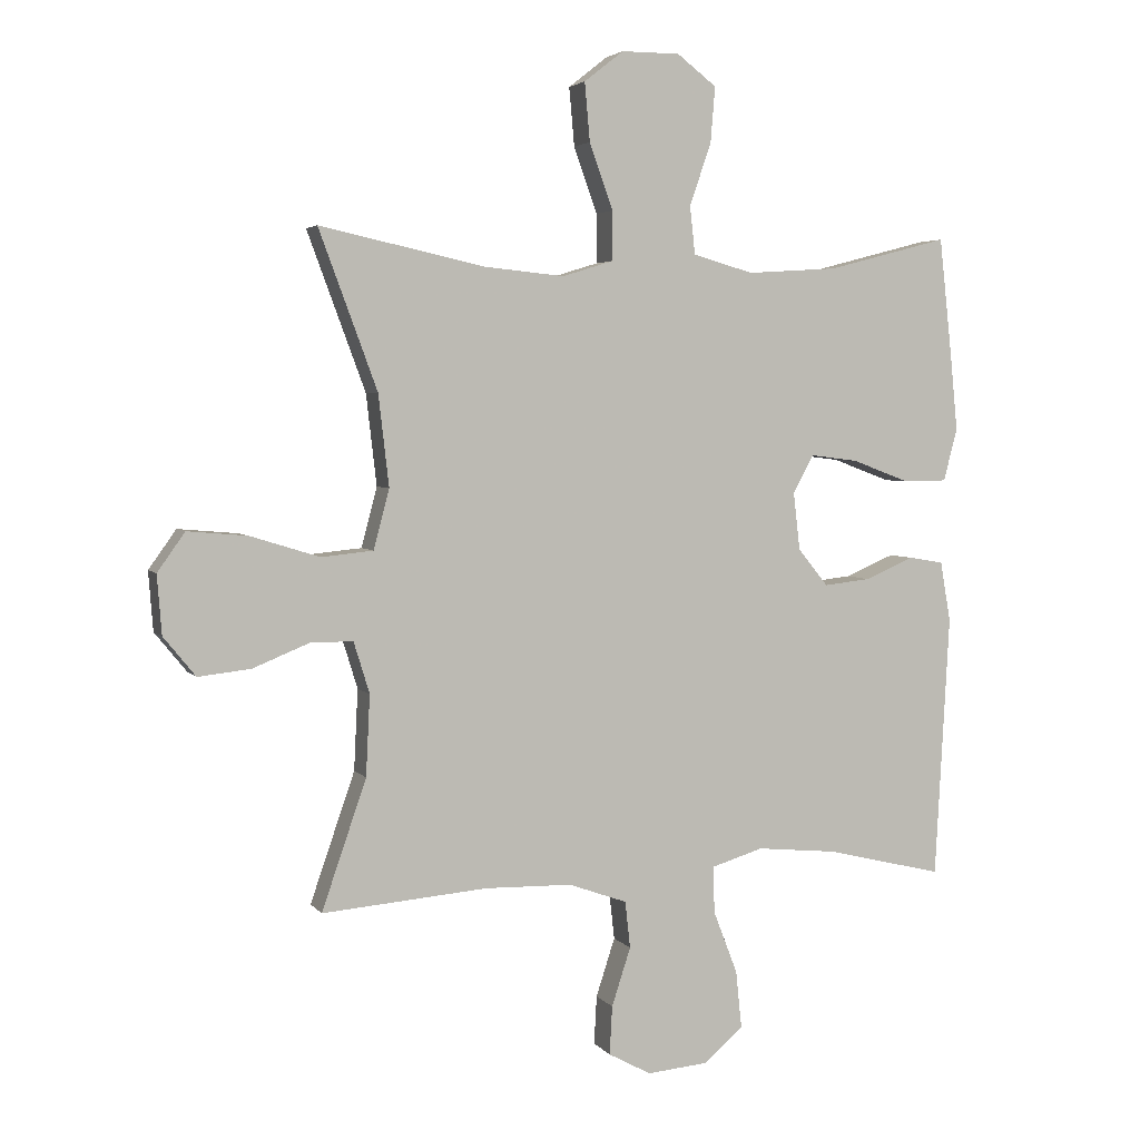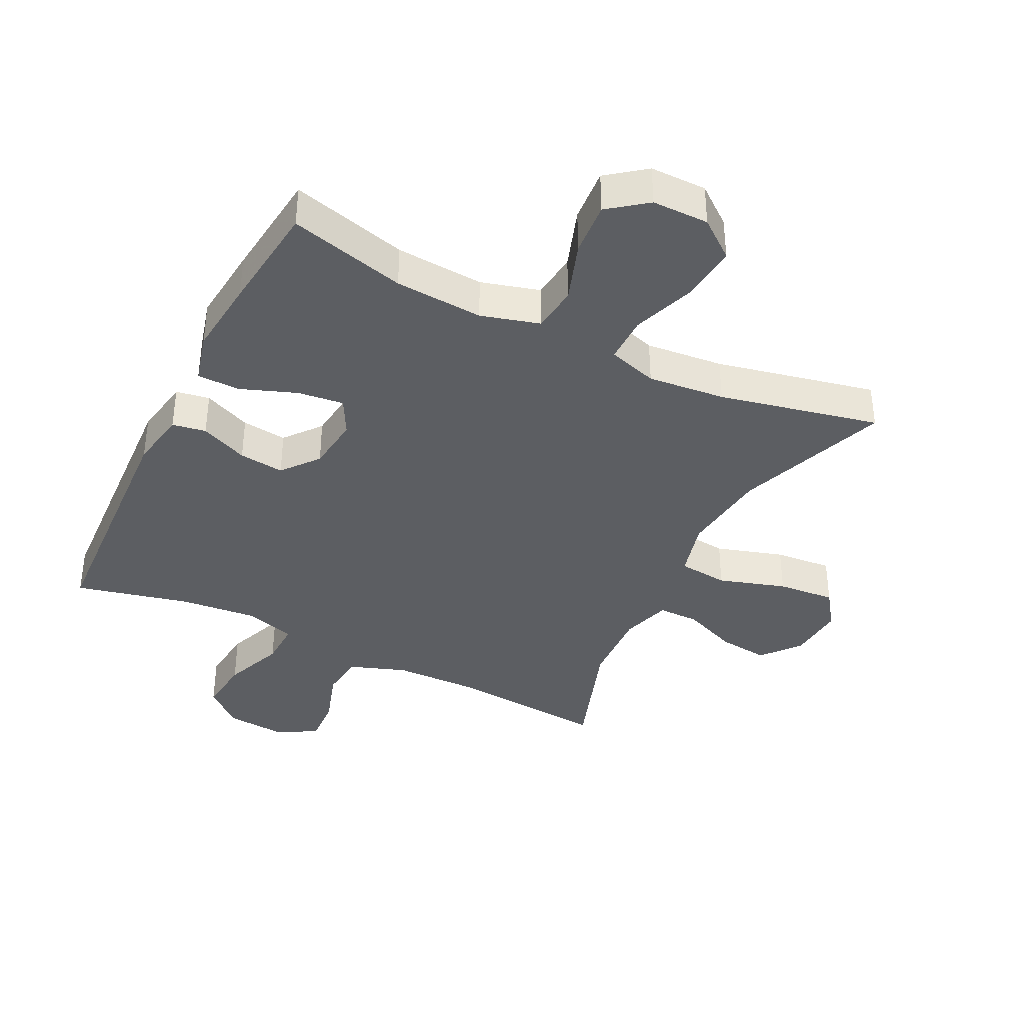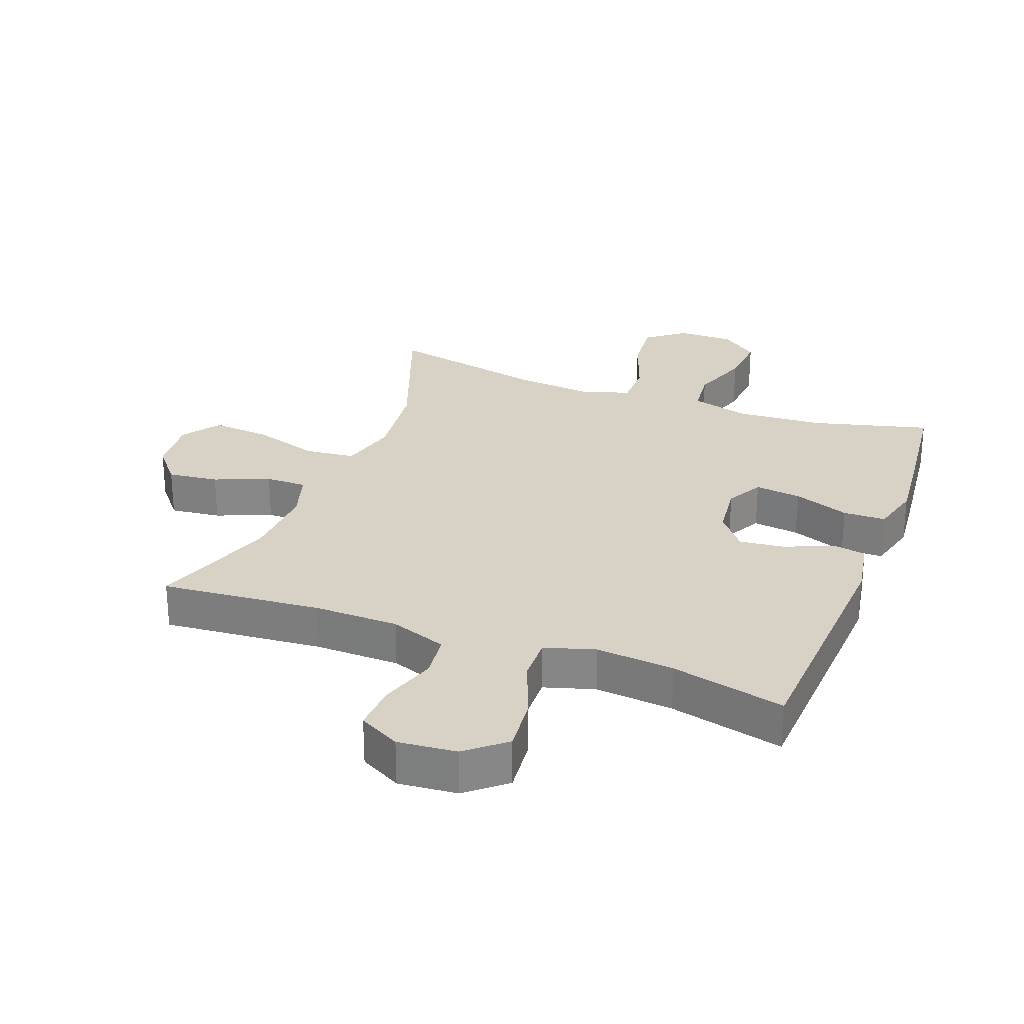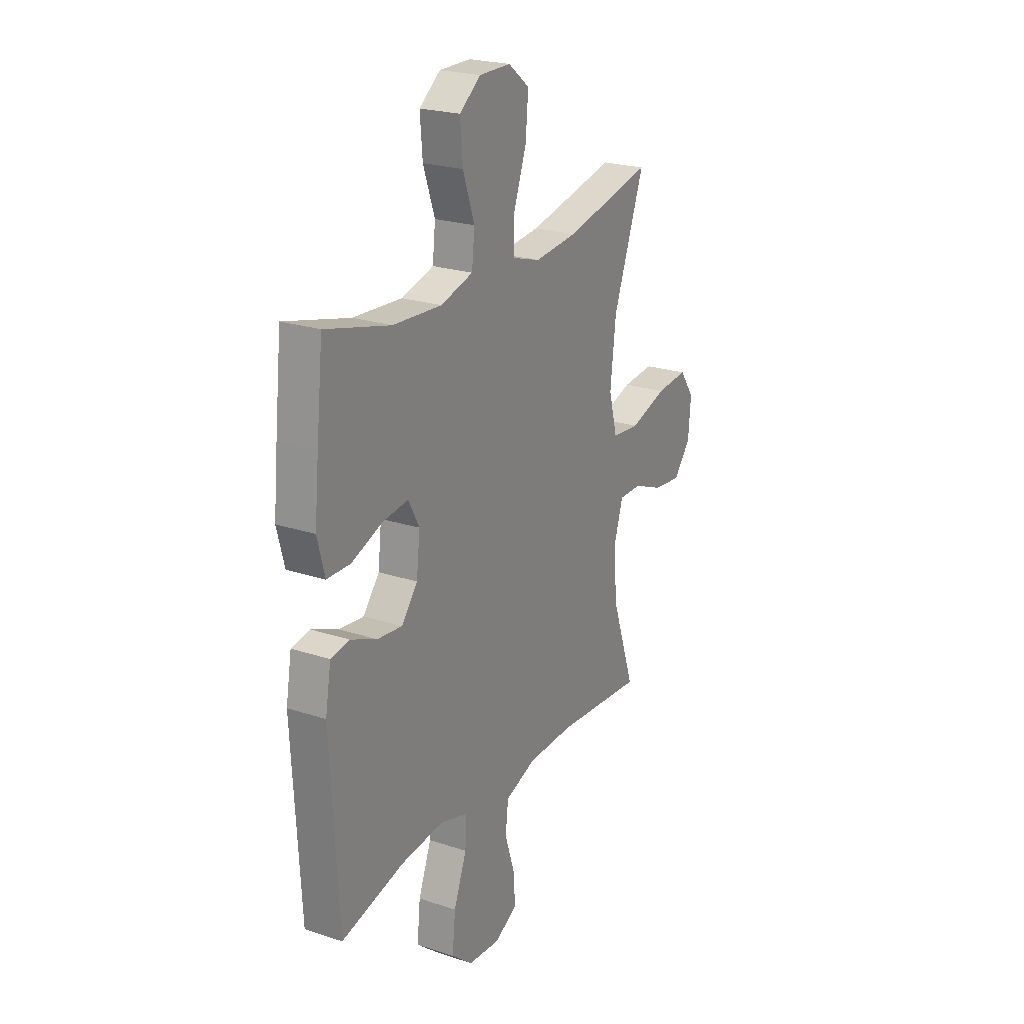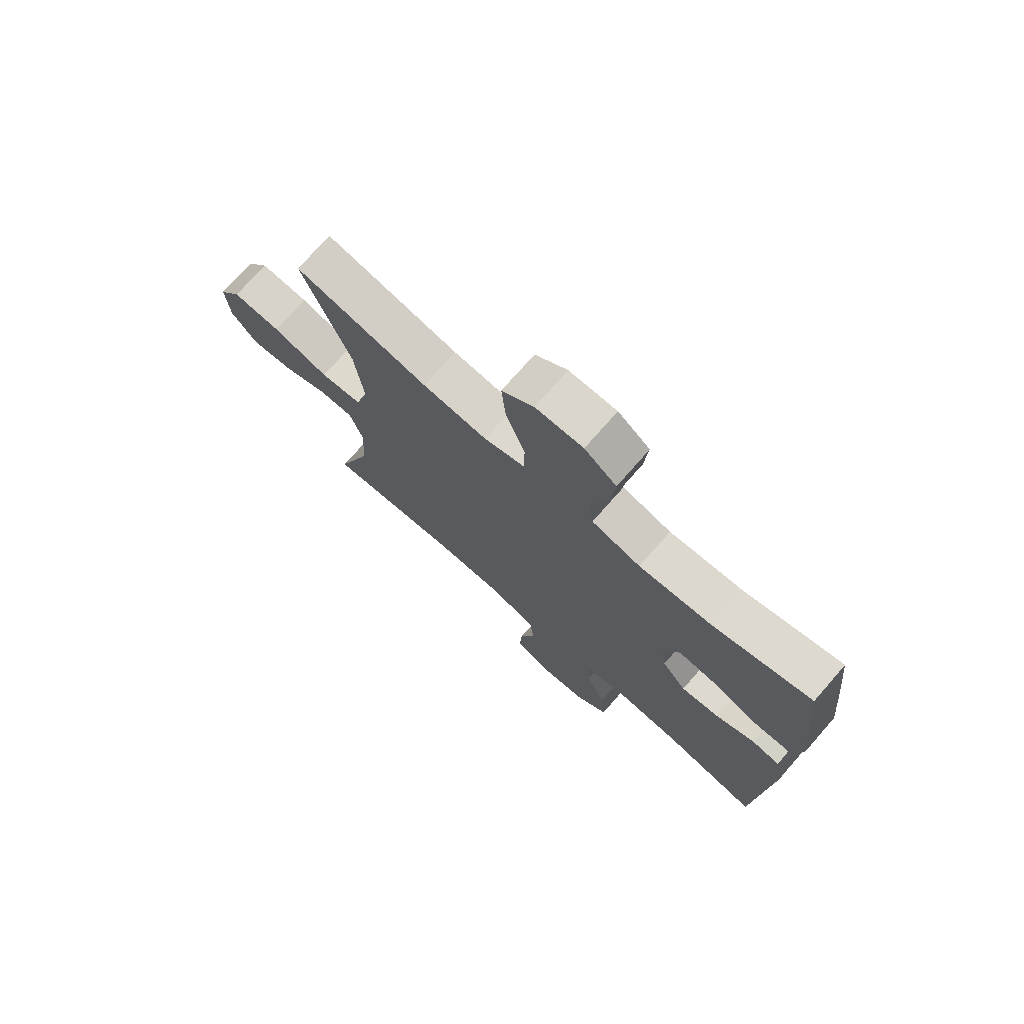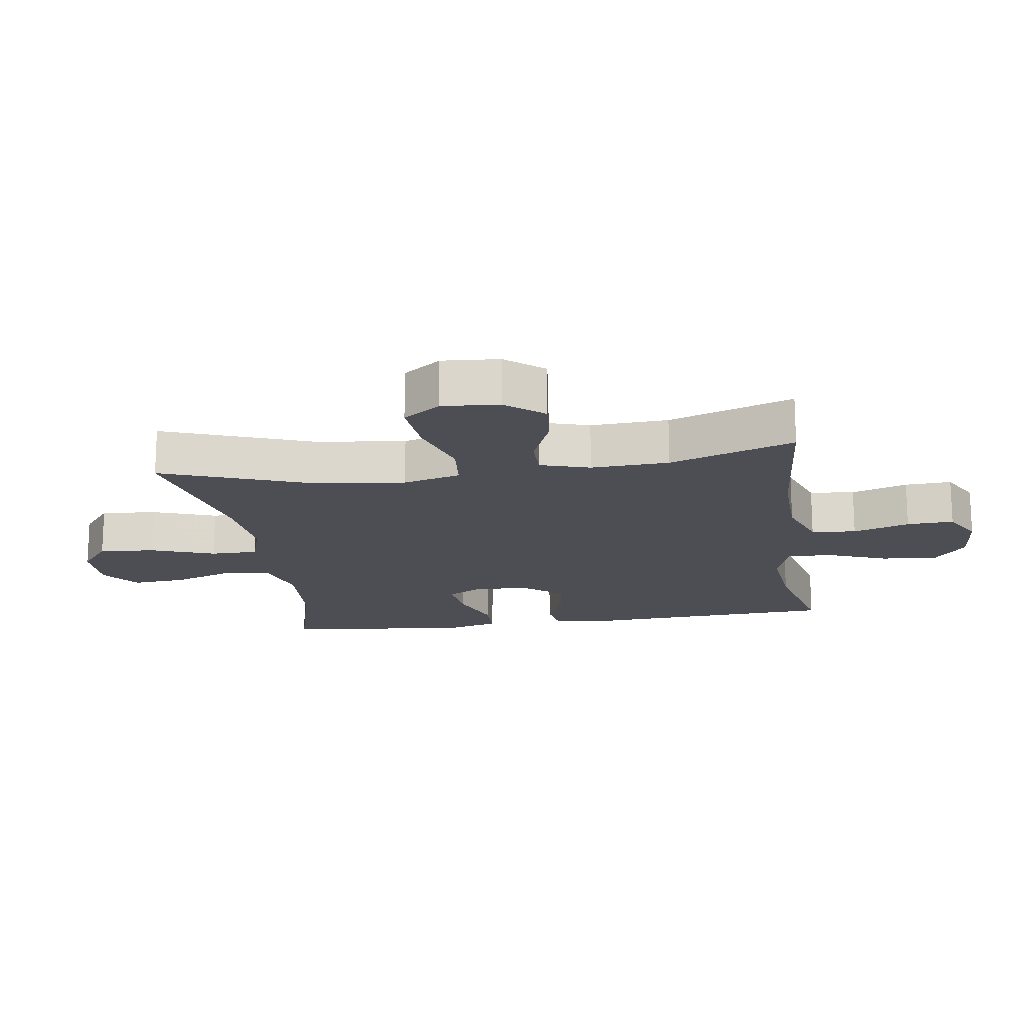
<metadata>
{"format":"obj","ext":"obj","renderer":"f3d","projection":"perspective","resolution":1024,"background":"white","views":[{"elev":3.8,"azim":160.7,"up":"+Z"},{"elev":-38.0,"azim":-26.5,"up":"+Y"},{"elev":27.4,"azim":-159.4,"up":"+Y"},{"elev":23.2,"azim":-60.8,"up":"+Z"},{"elev":74.1,"azim":-138.7,"up":"+Z"},{"elev":-17.3,"azim":98.5,"up":"+Y"}]}
</metadata>
<code>
v -0.5 0.07 -0.5
v -0.522 0.07 -0.099
v -0.506 0.07 -0.007
v -0.453 0.07 0.002
v -0.378 0.07 -0.03
v -0.307 0.07 -0.038
v -0.261 0.07 0.019
v -0.251 0.07 0.106
v -0.282 0.07 0.164
v -0.355 0.07 0.155
v -0.443 0.07 0.122
v -0.51 0.07 0.123
v -0.531 0.07 0.203
v -0.519 0.07 0.326
v -0.5 0.07 0.5
v -0.316 0.07 0.452
v -0.177 0.07 0.443
v -0.085 0.07 0.469
v -0.077 0.07 0.542
v -0.11 0.07 0.637
v -0.117 0.07 0.722
v -0.057 0.07 0.768
v 0.032 0.07 0.768
v 0.092 0.07 0.721
v 0.084 0.07 0.632
v 0.048 0.07 0.532
v 0.048 0.07 0.457
v 0.126 0.07 0.433
v 0.248 0.07 0.445
v 0.5 0.07 0.5
v 0.411 0.07 0.26
v 0.395 0.07 0.121
v 0.419 0.07 0.03
v 0.498 0.07 0.022
v 0.604 0.07 0.055
v 0.695 0.07 0.063
v 0.737 0.07 0.004
v 0.73 0.07 -0.086
v 0.681 0.07 -0.146
v 0.601 0.07 -0.137
v 0.515 0.07 -0.102
v 0.45 0.07 -0.102
v 0.426 0.07 -0.18
v 0.432 0.07 -0.303
v 0.5 0.07 -0.5
v 0.248 0.07 -0.479
v 0.115 0.07 -0.482
v 0.026 0.07 -0.514
v 0.018 0.07 -0.585
v 0.047 0.07 -0.674
v 0.051 0.07 -0.748
v -0.014 0.07 -0.783
v -0.106 0.07 -0.775
v -0.167 0.07 -0.724
v -0.158 0.07 -0.636
v -0.121 0.07 -0.54
v -0.119 0.07 -0.469
v -0.198 0.07 -0.445
v -0.321 0.07 -0.457
v -0.5 0 -0.5
v -0.522 0 -0.099
v -0.506 0 -0.007
v -0.453 0 0.002
v -0.378 0 -0.03
v -0.307 0 -0.038
v -0.261 0 0.019
v -0.251 0 0.106
v -0.282 0 0.164
v -0.355 0 0.155
v -0.443 0 0.122
v -0.51 0 0.123
v -0.531 0 0.203
v -0.519 0 0.326
v -0.5 0 0.5
v -0.316 0 0.452
v -0.177 0 0.443
v -0.085 0 0.469
v -0.077 0 0.542
v -0.11 0 0.637
v -0.117 0 0.722
v -0.057 0 0.768
v 0.032 0 0.768
v 0.092 0 0.721
v 0.084 0 0.632
v 0.048 0 0.532
v 0.048 0 0.457
v 0.126 0 0.433
v 0.248 0 0.445
v 0.5 0 0.5
v 0.411 0 0.26
v 0.395 0 0.121
v 0.419 0 0.03
v 0.498 0 0.022
v 0.604 0 0.055
v 0.695 0 0.063
v 0.737 0 0.004
v 0.73 0 -0.086
v 0.681 0 -0.146
v 0.601 0 -0.137
v 0.515 0 -0.102
v 0.45 0 -0.102
v 0.426 0 -0.18
v 0.432 0 -0.303
v 0.5 0 -0.5
v 0.248 0 -0.479
v 0.115 0 -0.482
v 0.026 0 -0.514
v 0.018 0 -0.585
v 0.047 0 -0.674
v 0.051 0 -0.748
v -0.014 0 -0.783
v -0.106 0 -0.775
v -0.167 0 -0.724
v -0.158 0 -0.636
v -0.121 0 -0.54
v -0.119 0 -0.469
v -0.198 0 -0.445
v -0.321 0 -0.457
f 54 55 56
f 53 54 56
f 52 53 56
f 51 52 56
f 50 51 56
f 49 50 56
f 48 49 56 57
f 47 48 57
f 46 47 57 58
f 44 45 46
f 43 44 46 58
f 39 40 41
f 38 39 41
f 37 38 41
f 36 37 41
f 35 36 41
f 34 35 41
f 33 34 41 42
f 43 58 59
f 42 43 59
f 33 42 59
f 32 33 59
f 24 25 26
f 23 24 26
f 22 23 26
f 21 22 26
f 20 21 26
f 19 20 26
f 18 19 26 27
f 17 18 27 28
f 14 15 16
f 13 14 16
f 12 13 16
f 11 12 16
f 10 11 16
f 9 10 16 17
f 8 9 17 28
f 3 4 5
f 2 3 5
f 1 2 5
f 59 1 5
f 59 5 6
f 59 6 7
f 32 59 7
f 31 32 7
f 31 7 8
f 30 31 8
f 29 30 8
f 8 28 29
f 115 114 113
f 115 113 112
f 115 112 111
f 115 111 110
f 115 110 109
f 115 109 108
f 116 115 108 107
f 116 107 106
f 117 116 106 105
f 105 104 103
f 117 105 103 102
f 100 99 98
f 100 98 97
f 100 97 96
f 100 96 95
f 100 95 94
f 100 94 93
f 101 100 93 92
f 118 117 102
f 118 102 101
f 118 101 92
f 118 92 91
f 85 84 83
f 85 83 82
f 85 82 81
f 85 81 80
f 85 80 79
f 85 79 78
f 86 85 78 77
f 87 86 77 76
f 75 74 73
f 75 73 72
f 75 72 71
f 75 71 70
f 75 70 69
f 76 75 69 68
f 87 76 68 67
f 64 63 62
f 64 62 61
f 64 61 60
f 64 60 118
f 65 64 118
f 66 65 118
f 66 118 91
f 66 91 90
f 67 66 90
f 67 90 89
f 67 89 88
f 88 87 67
f 1 60 61 2
f 2 61 62 3
f 3 62 63 4
f 4 63 64 5
f 5 64 65 6
f 6 65 66 7
f 7 66 67 8
f 8 67 68 9
f 9 68 69 10
f 10 69 70 11
f 11 70 71 12
f 12 71 72 13
f 13 72 73 14
f 14 73 74 15
f 15 74 75 16
f 16 75 76 17
f 17 76 77 18
f 18 77 78 19
f 19 78 79 20
f 20 79 80 21
f 21 80 81 22
f 22 81 82 23
f 23 82 83 24
f 24 83 84 25
f 25 84 85 26
f 26 85 86 27
f 27 86 87 28
f 28 87 88 29
f 29 88 89 30
f 30 89 90 31
f 31 90 91 32
f 32 91 92 33
f 33 92 93 34
f 34 93 94 35
f 35 94 95 36
f 36 95 96 37
f 37 96 97 38
f 38 97 98 39
f 39 98 99 40
f 40 99 100 41
f 41 100 101 42
f 42 101 102 43
f 43 102 103 44
f 44 103 104 45
f 45 104 105 46
f 46 105 106 47
f 47 106 107 48
f 48 107 108 49
f 49 108 109 50
f 50 109 110 51
f 51 110 111 52
f 52 111 112 53
f 53 112 113 54
f 54 113 114 55
f 55 114 115 56
f 56 115 116 57
f 57 116 117 58
f 58 117 118 59
f 59 118 60 1

</code>
